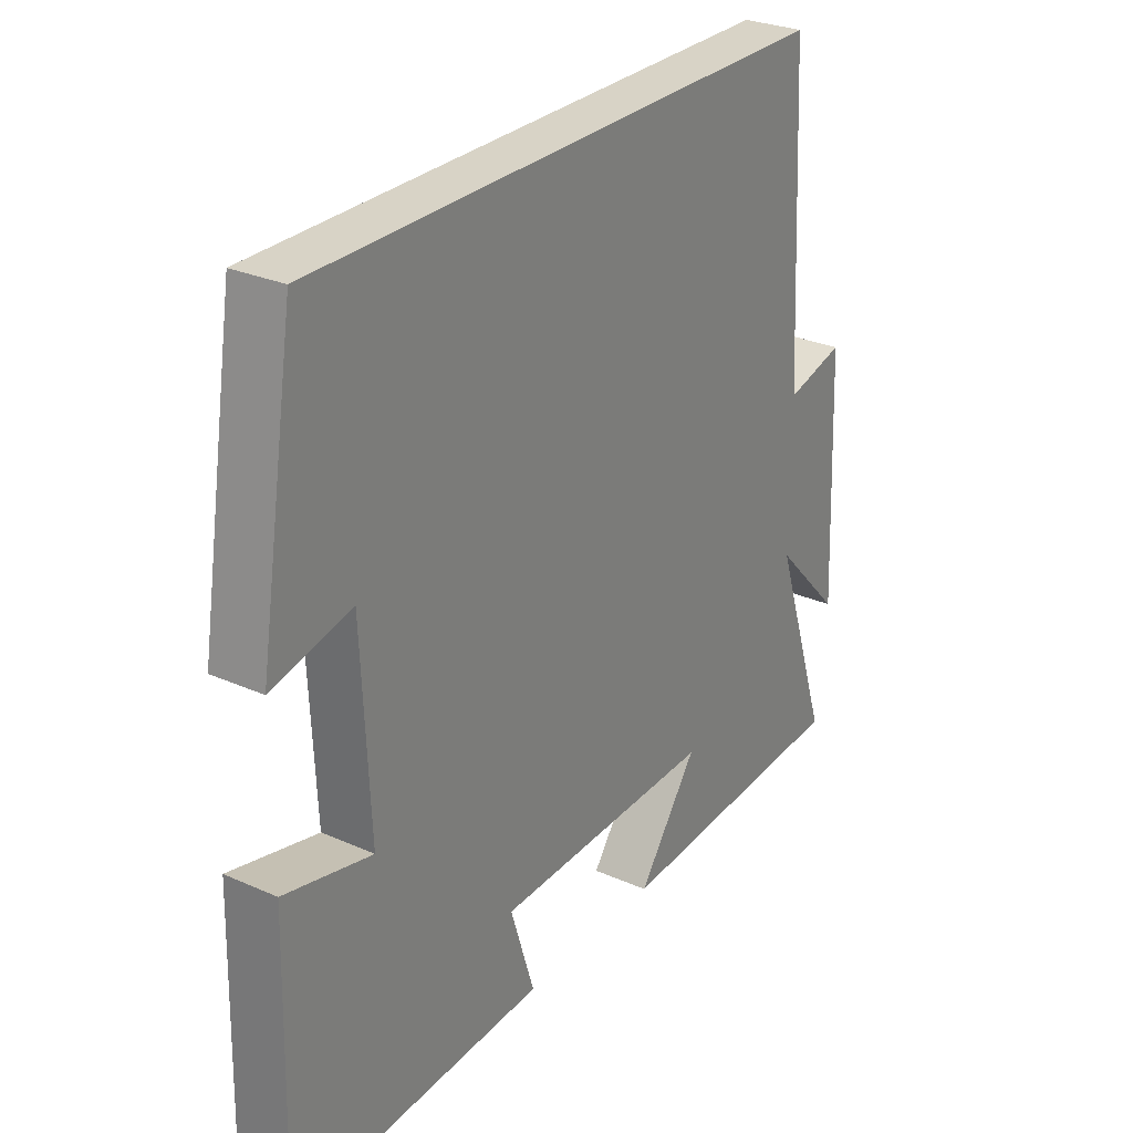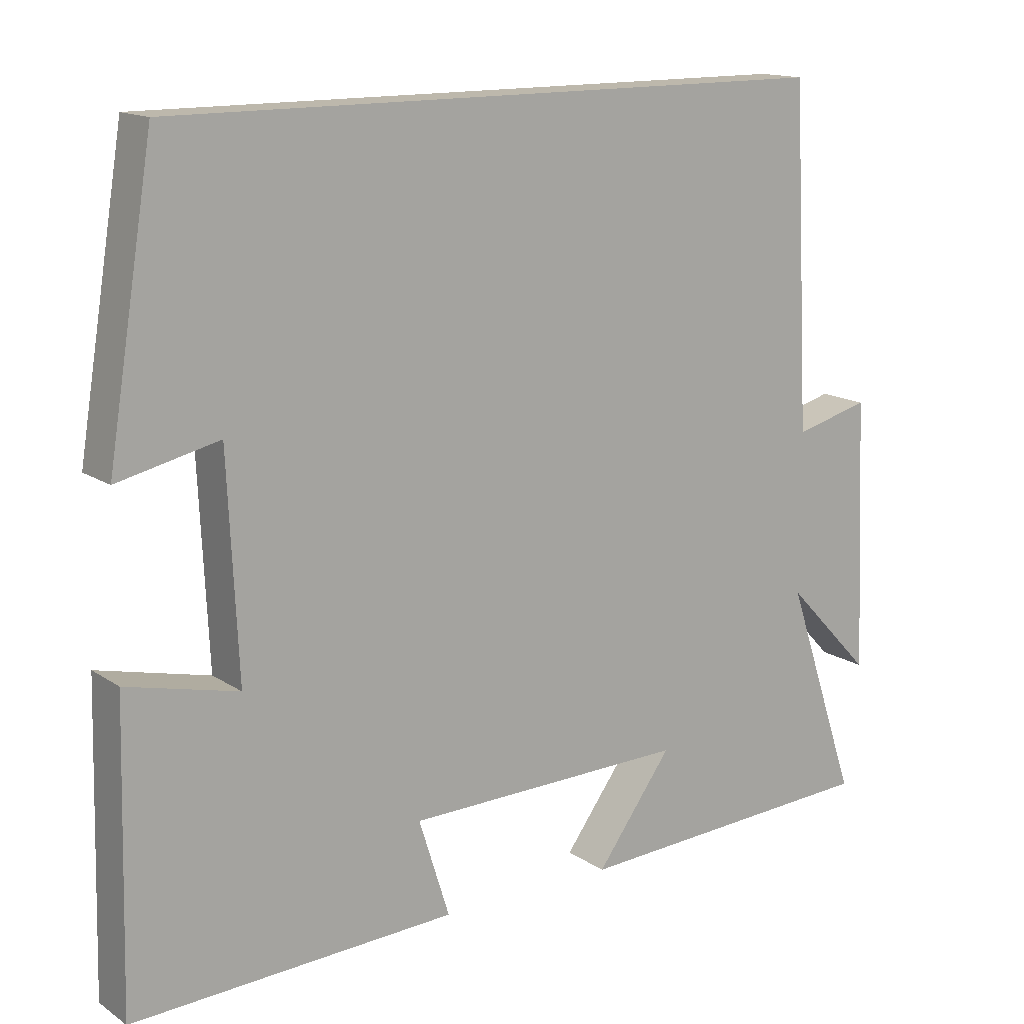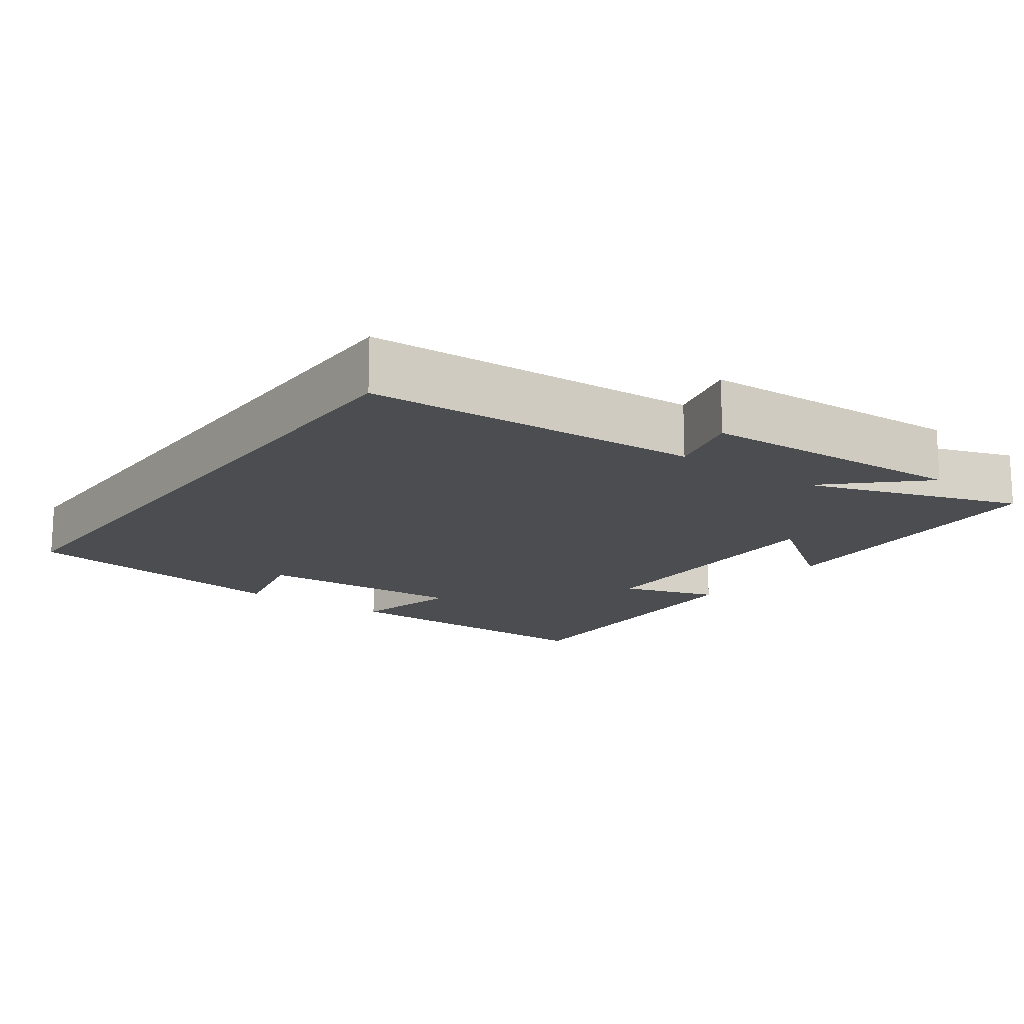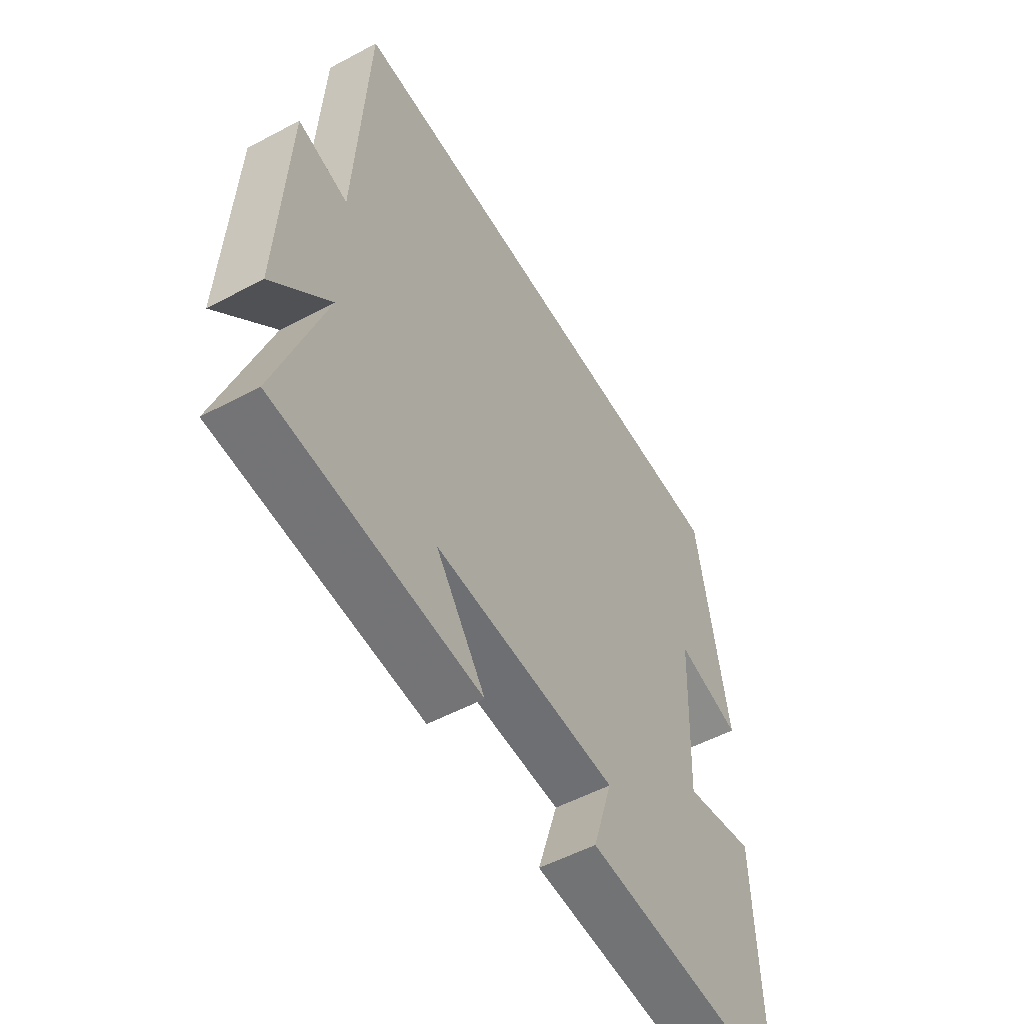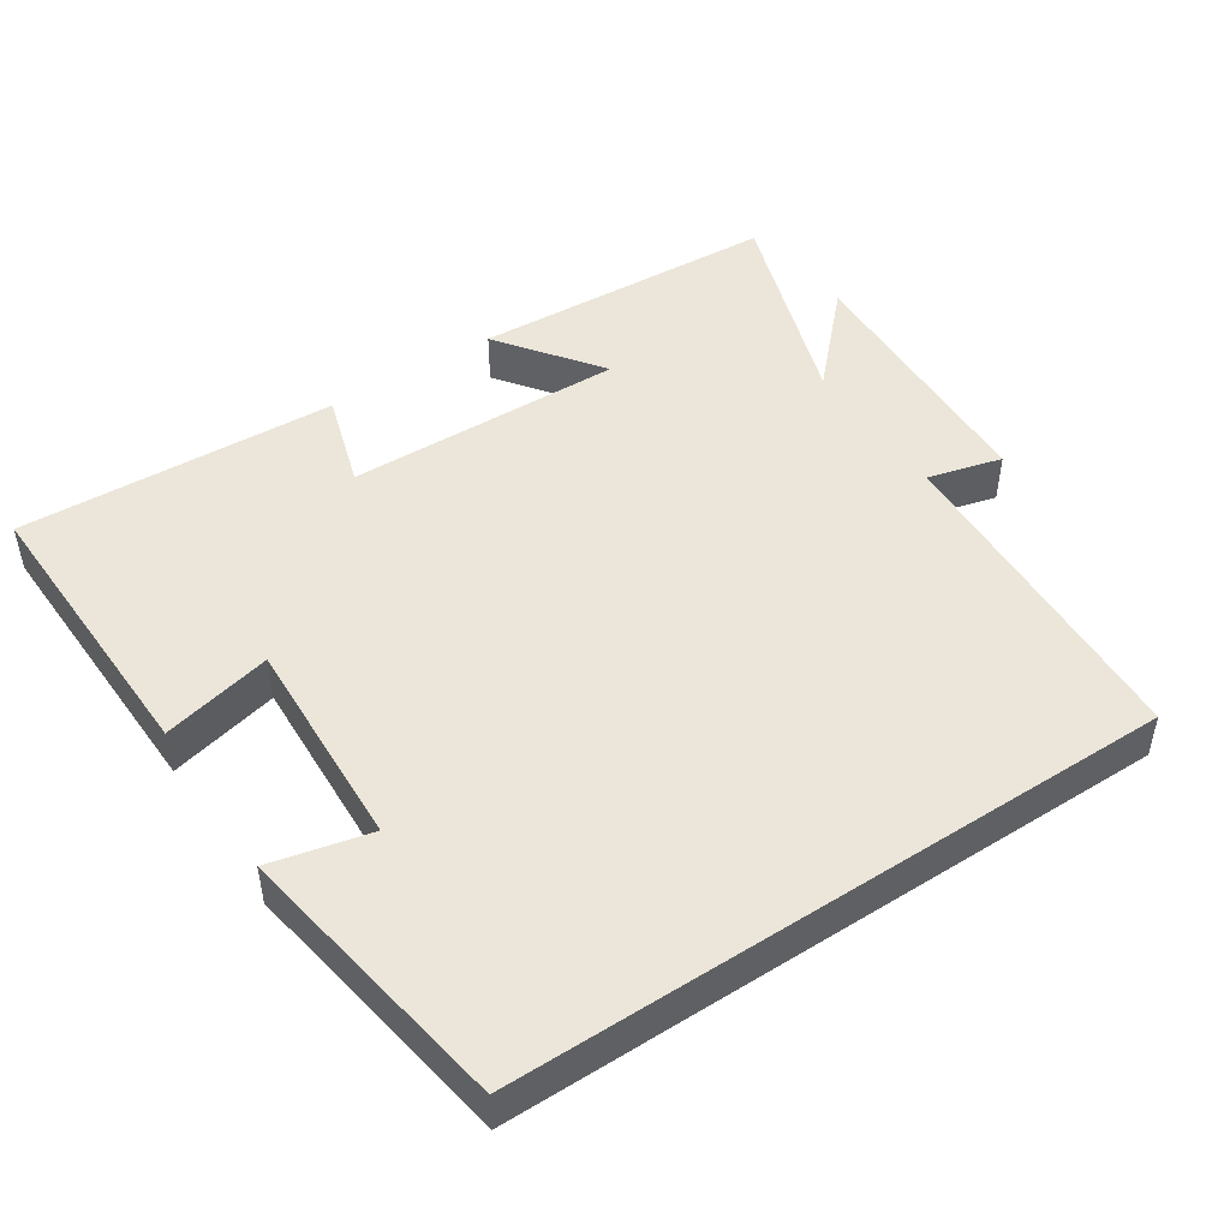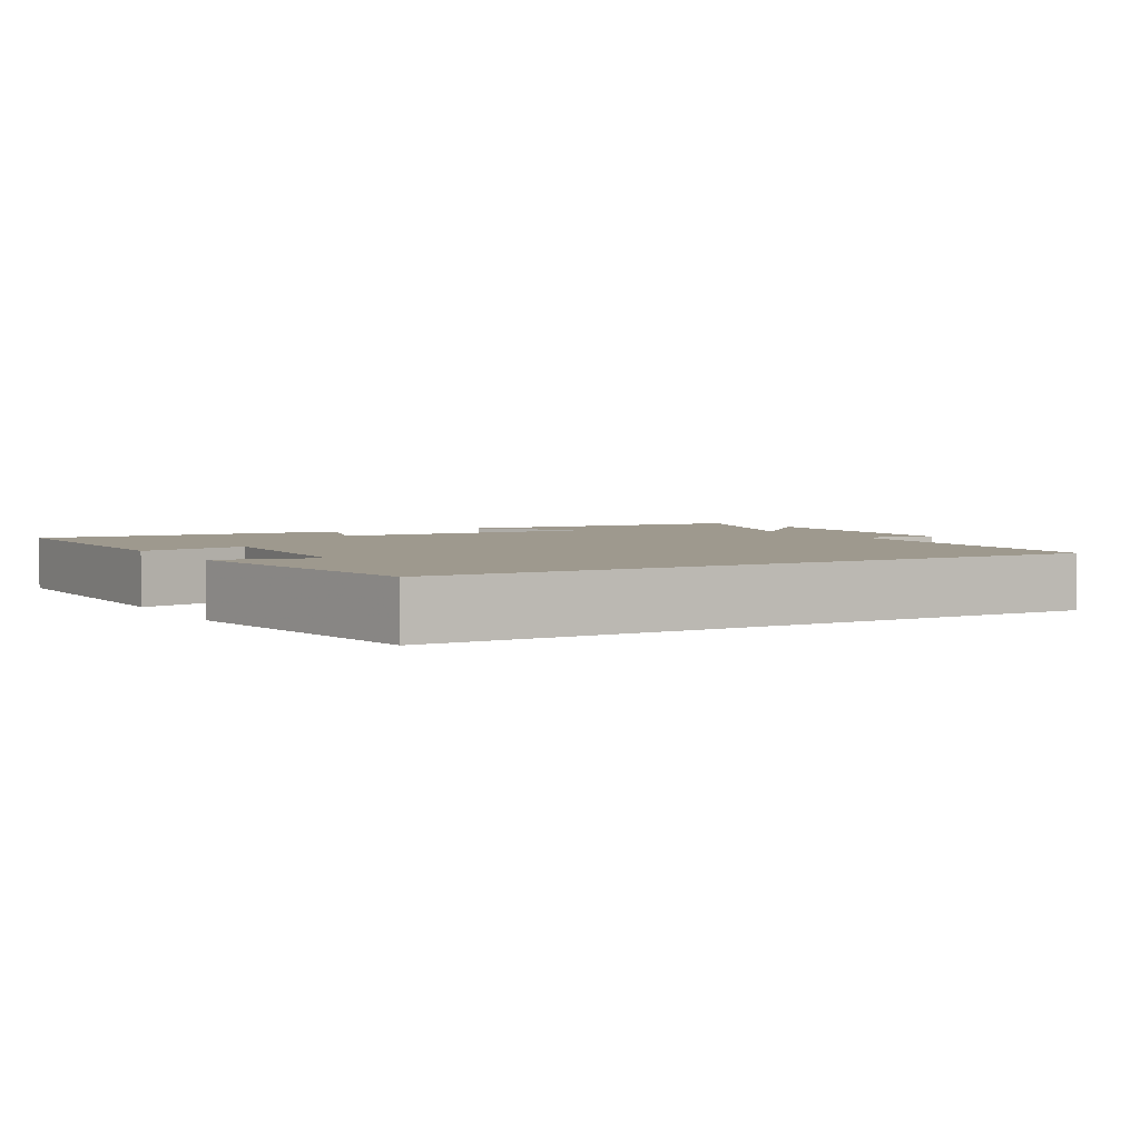
<metadata>
{"format":"obj","ext":"obj","renderer":"f3d","projection":"perspective","resolution":1024,"background":"white","views":[{"elev":28.2,"azim":-56.2,"up":"+Z"},{"elev":14.7,"azim":-35.6,"up":"+Z"},{"elev":-15.6,"azim":54.2,"up":"+Y"},{"elev":-53.7,"azim":119.6,"up":"+Z"},{"elev":47.6,"azim":-33.5,"up":"+Y"},{"elev":3.5,"azim":-29.8,"up":"+Y"}]}
</metadata>
<code>
v -0.437 0.07 0.5
v 0.476 0.07 0.5
v 0.5 0.07 0.038
v 0.603 0.07 0.065
v 0.619 0.07 -0.307
v 0.5 0.07 -0.182
v 0.599 0.07 -0.477
v 0.173 0.07 -0.5
v 0.277 0.07 -0.358
v -0.109 0.07 -0.366
v -0.067 0.07 -0.5
v -0.51 0.07 -0.52
v -0.5 0.07 -0.116
v -0.348 0.07 -0.152
v -0.362 0.07 0.144
v -0.5 0.07 0.112
v -0.437 0 0.5
v 0.476 0 0.5
v 0.5 0 0.038
v 0.603 0 0.065
v 0.619 0 -0.307
v 0.5 0 -0.182
v 0.599 0 -0.477
v 0.173 0 -0.5
v 0.277 0 -0.358
v -0.109 0 -0.366
v -0.067 0 -0.5
v -0.51 0 -0.52
v -0.5 0 -0.116
v -0.348 0 -0.152
v -0.362 0 0.144
v -0.5 0 0.112
f 15 16 1 2
f 14 15 2 3
f 11 12 13 14
f 10 11 14
f 9 10 14 3
f 6 7 8 9
f 6 9 3 4
f 4 5 6
f 18 17 32 31
f 19 18 31 30
f 30 29 28 27
f 30 27 26
f 19 30 26 25
f 25 24 23 22
f 20 19 25 22
f 22 21 20
f 1 17 18 2
f 2 18 19 3
f 3 19 20 4
f 4 20 21 5
f 5 21 22 6
f 6 22 23 7
f 7 23 24 8
f 8 24 25 9
f 9 25 26 10
f 10 26 27 11
f 11 27 28 12
f 12 28 29 13
f 13 29 30 14
f 14 30 31 15
f 15 31 32 16
f 16 32 17 1

</code>
